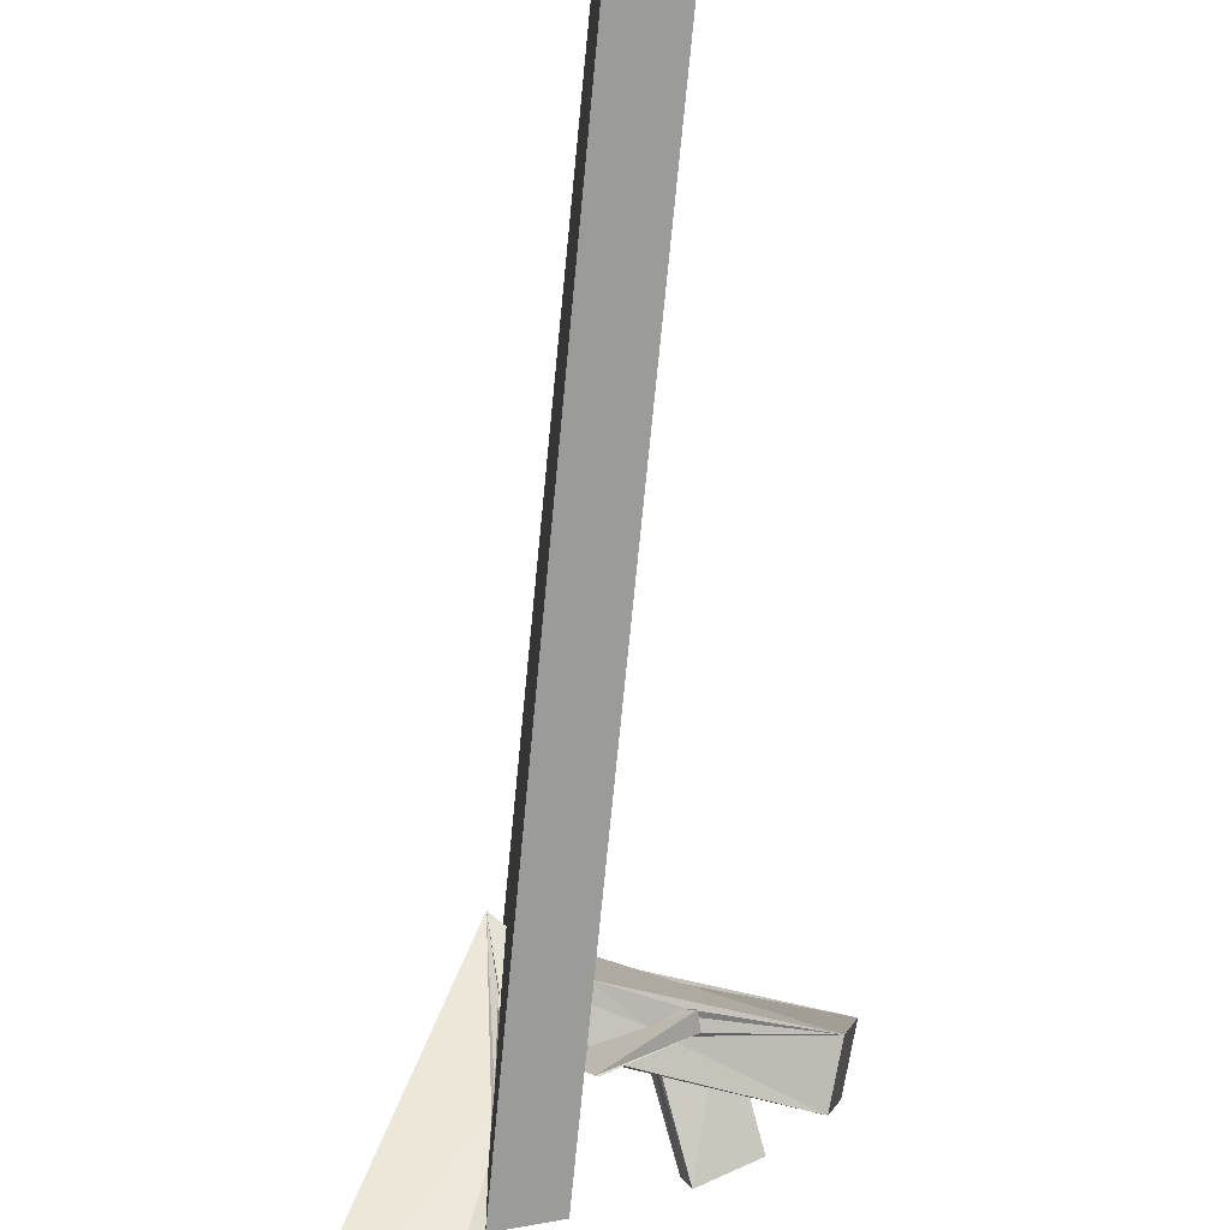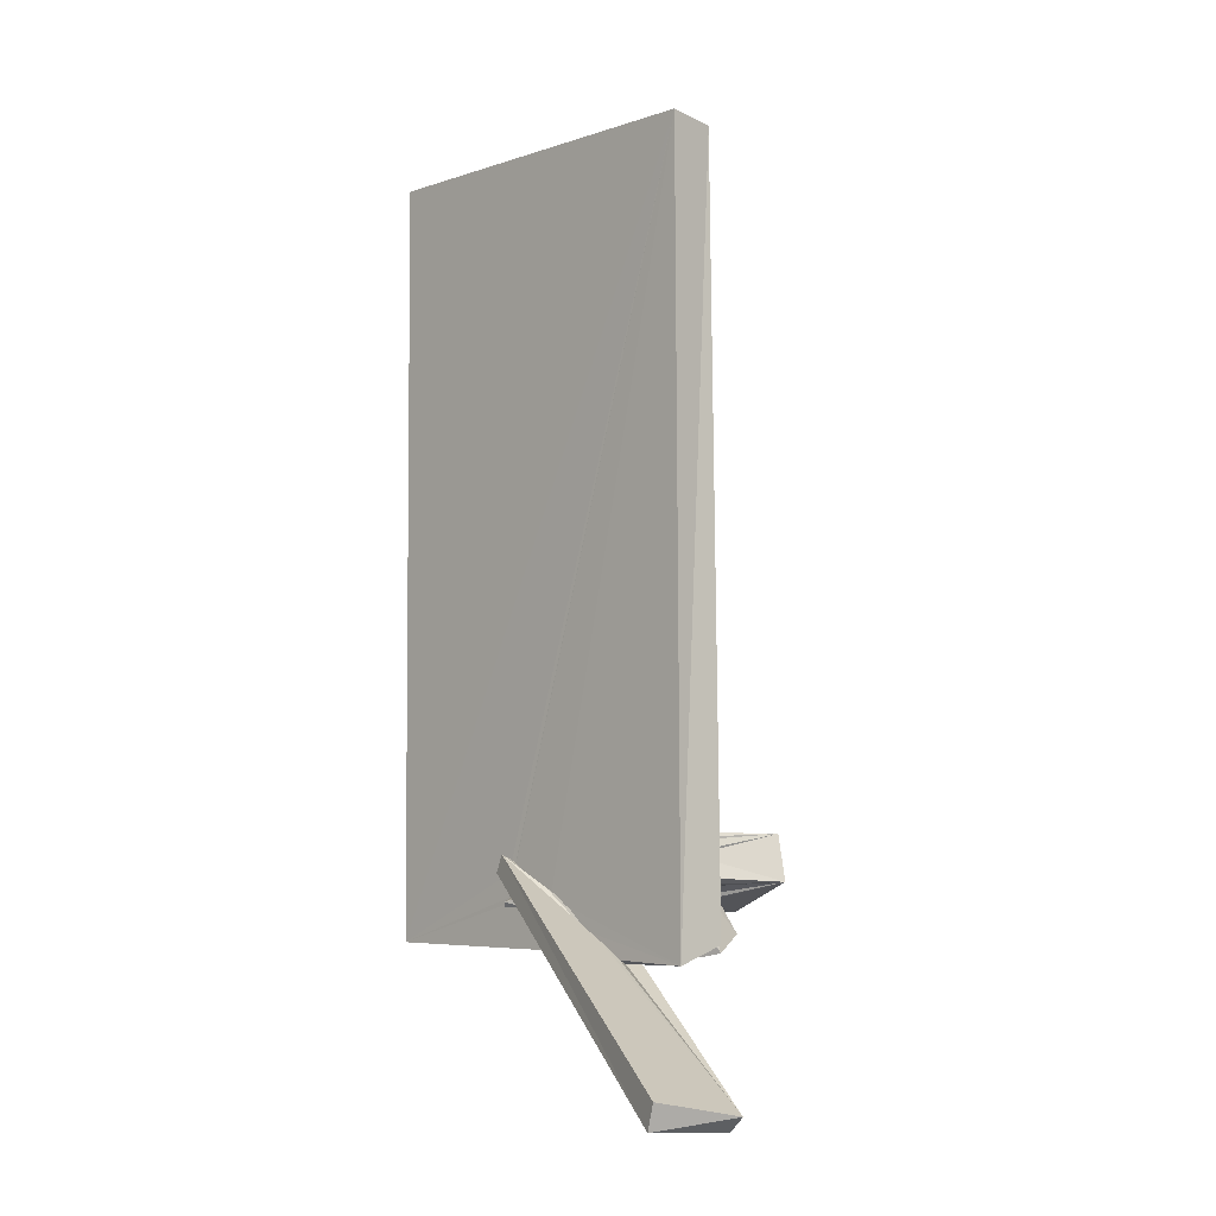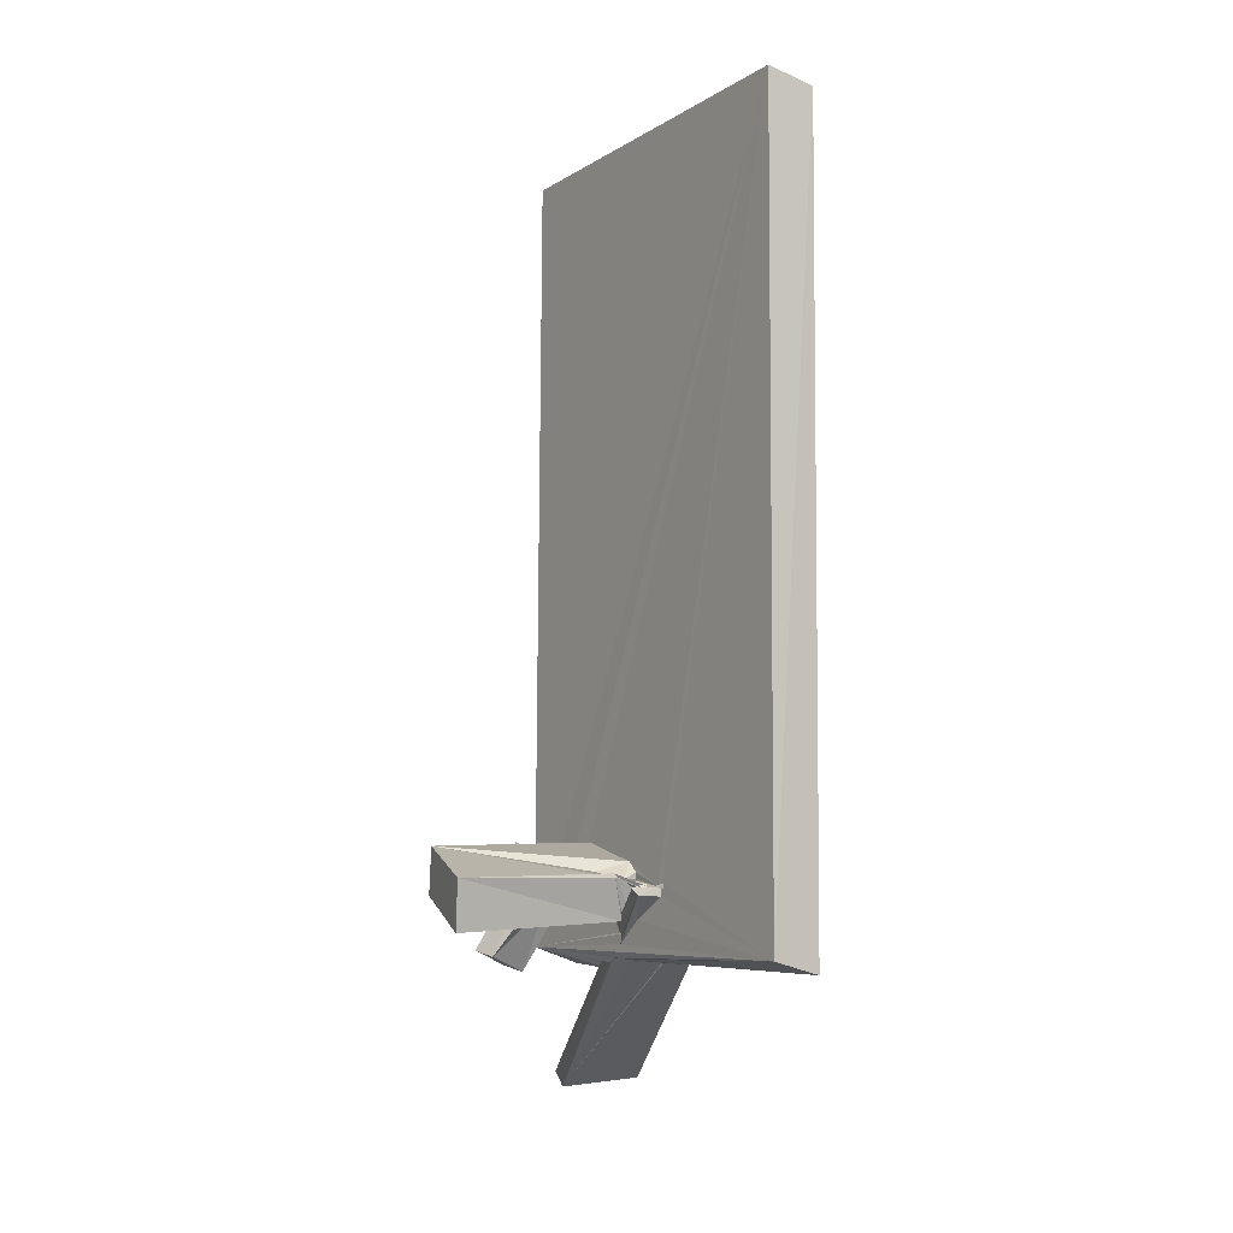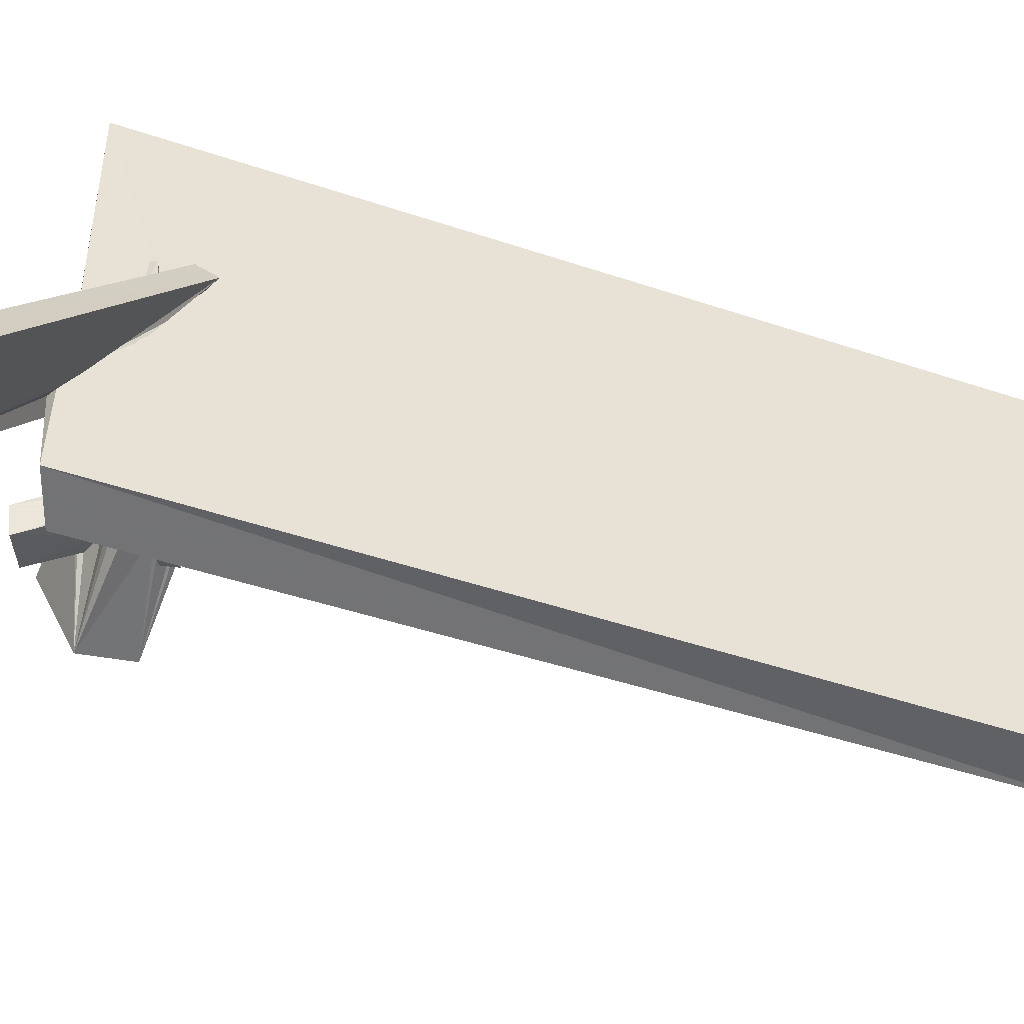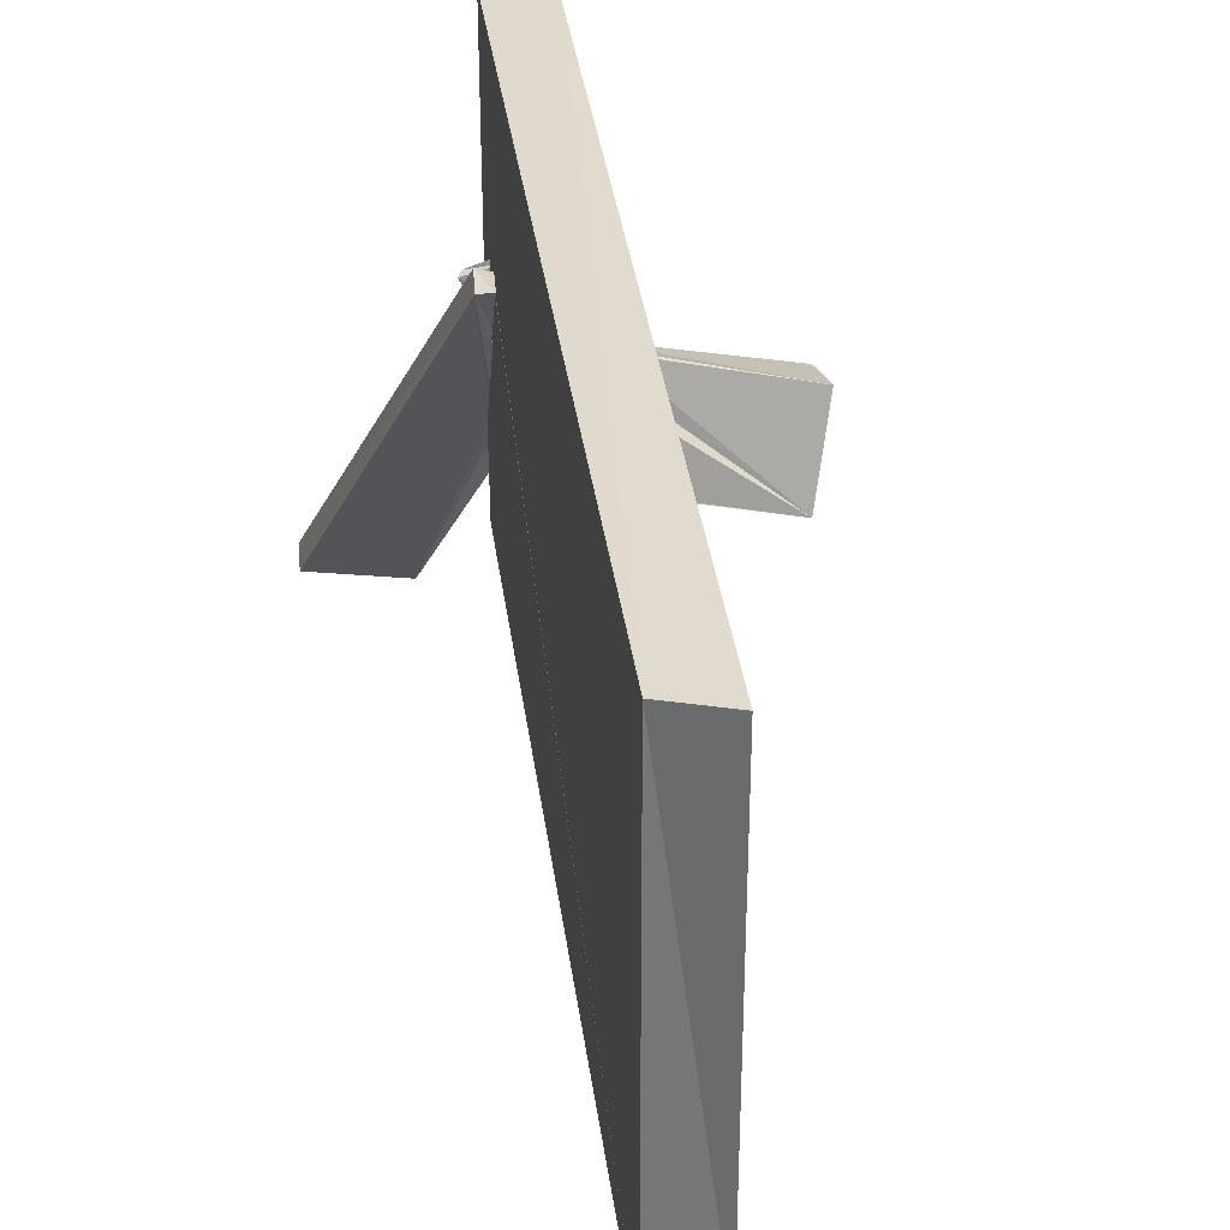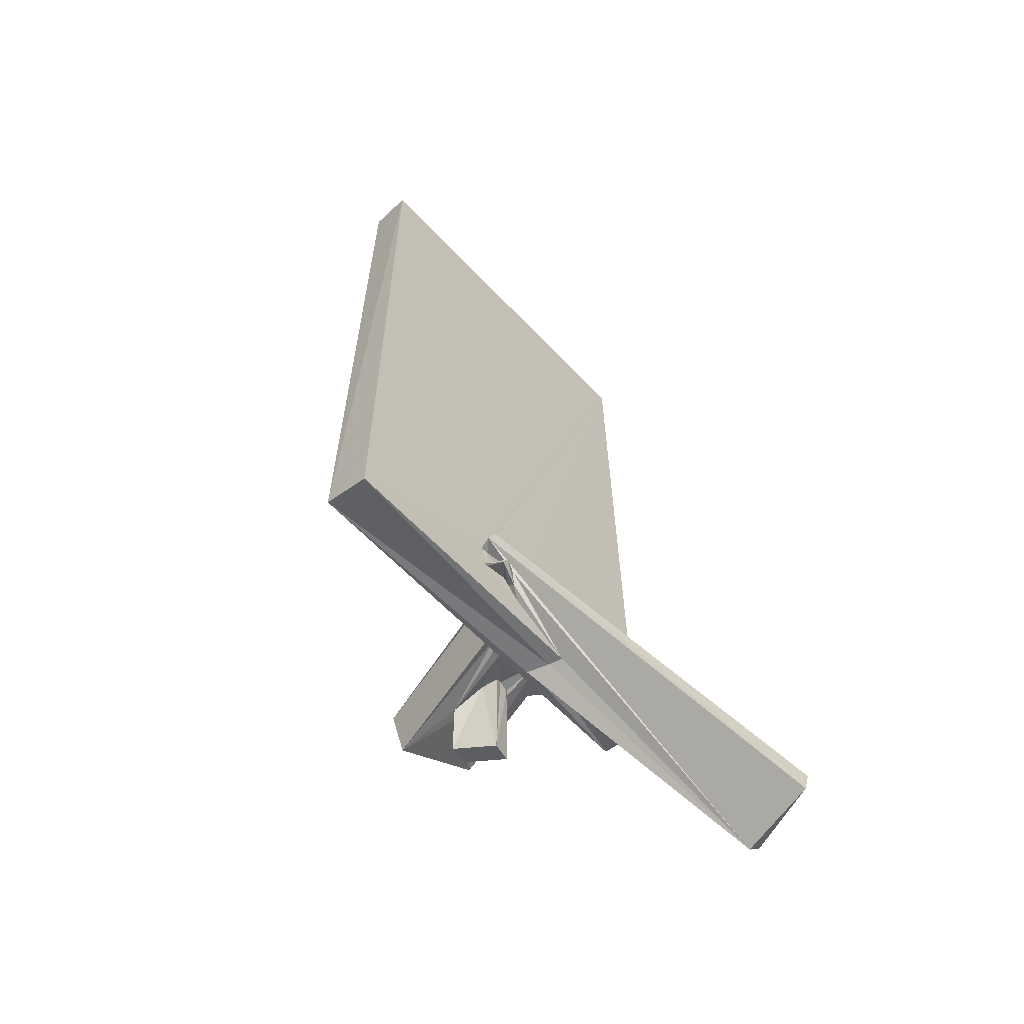
<metadata>
{"format":"obj","ext":"obj","renderer":"f3d","projection":"perspective","resolution":1024,"background":"white","views":[{"elev":-69.2,"azim":174.6,"up":"+Z"},{"elev":-5.2,"azim":136.2,"up":"+Y"},{"elev":-6.0,"azim":-32.7,"up":"+Y"},{"elev":-49.6,"azim":69.5,"up":"+Z"},{"elev":33.3,"azim":173.0,"up":"+Z"},{"elev":-61.5,"azim":43.1,"up":"+Y"}]}
</metadata>
<code>
o 467_Cube.1893
v -0.3617 -5.805 -3.097
v -0.3663 -4.833 -2.148
v -0.3639 6.183 3.001
v -0.3816 5.92 -2.902
v -0.3633 -4.826 -1.98
v -0.3708 -4.814 -2.045
v -0.3612 -4.231 -1.531
v 0.3576 -6.066 -3.015
v 0.3594 6.007 3.042
v -0.538 -4.756 -2.377
v -0.3662 -5.298 -0.836
v -0.367 -5.024 -1.534
v -0.3697 -4.51 -0.4378
v -0.3692 -4.694 -1.753
v -0.362 -4.432 -1.594
v 0.3607 6 -2.938
v 0.212 -6.103 -1.782
v -0.03825 -5.934 -1.687
v -0.2109 -5.897 -1.111
v 0.144 -5.936 -1.213
v -0.3694 -5.787 2.993
v -0.1546 -5.971 -1.301
v -0.4888 -4.754 -2.385
v -0.3646 -4.85 -1.775
v -0.3693 -5.388 -0.747
v -0.3738 -5.236 -0.7155
v -0.3619 -5.519 -0.7058
v -0.9924 -5.115 -1.267
v -1.032 -5.037 -1.383
v -1.302 -4.507 -1.888
v -1.412 -4.459 -1.956
v -2.679 -4.288 -2.096
v -0.3727 -4.852 0.2883
v -0.3738 -4.663 -0.2643
v -0.4292 -4.799 -1.761
v -0.9573 -4.552 -1.767
v 0.3797 -5.204 -0.3873
v 0.3838 -5.987 2.972
v 0.3725 -5.965 -1.263
v -0.3695 -5.54 -0.6474
v -0.3735 -5.334 -0.2341
v -0.3619 -5.685 -0.683
v 0.3719 -6.041 -1.829
v -0.3728 -4.811 0.4307
v -2.599 -5 -2.304
v -0.3844 -4.866 -1.804
v -0.3987 -5.328 -0.686
v -1.781 -5.345 -1.122
v -0.4321 -5.291 -0.6079
v -2.848 -5.496 -1.04
v -1.396 -6.091 -1.687
v -1.076 -5.033 -1.57
v -1.274 -5.106 -1.221
v -1.105 -4.588 -1.837
v -1.357 -4.363 -1.851
v -0.8177 -4.654 -0.6561
v -1.301 -4.321 -1.789
v -0.3626 -4.764 -0.2733
v -0.3697 -4.882 0.4384
v -0.5625 -4.749 -0.2748
v -1.19 -4.324 -1.824
v 0.3747 -5.038 -0.4136
v 0.3778 -5.162 -0.3906
v 0.3675 -5.254 -0.6666
v 0.3803 -4.721 0.3758
v 0.367 -5.205 -0.2841
v 0.3724 -5.259 0.4727
v 0.3724 -5.464 -0.268
v -0.3613 -5.006 0.3173
v -0.3744 -4.855 0.3665
v -0.3709 -4.994 0.366
v 0.3687 -5.658 -1.127
v 0.3759 -5.795 -1.441
v 0.3822 -5.193 0.4131
v 0.382 -4.879 0.4138
v 0.3742 -4.87 0.5354
v 0.3743 -4.742 0.356
v 0.372 -4.71 0.3929
v -1.36 -4.23 -1.96
v -1.115 -5.06 -1.622
v -0.4562 -5.355 -0.5063
v -2.928 -4.73 -0.8517
v -1.834 -5.304 -1.29
v -1.309 -4.408 -1.778
v -0.6881 -4.735 -0.2875
v -0.4725 -4.814 0.1496
v -0.4741 -4.855 0.167
v -0.4813 -4.911 0.1278
v 0.4058 -5.06 -0.3167
v 0.3808 -5.1 -0.3713
v 0.3755 -5.15 0.03367
v 0.3794 -5.278 0.4159
v -0.3662 -4.842 0.2937
v -0.4727 -4.877 0.1822
v 0.3793 -5.13 0.1762
v -1.565 -5.062 -1.565
v -2.06 -5.852 -1.386
v -0.464 -5.235 -0.5001
v -0.3738 -5.285 -0.5171
v -0.3714 -5.186 -0.43
v -0.708 -4.675 -0.3014
v -1.494 -6.015 -2.023
v -0.6894 -4.718 -0.2917
v -0.4868 -4.878 0.1448
v 0.6452 -5.353 0.3241
v 0.3976 -5.303 -0.03427
v -0.3647 -4.865 0.301
v -0.4732 -4.936 0.2305
v 0.6898 -5.277 0.2814
v 0.5756 -5.206 0.1059
v -1.911 -5.169 -1.504
v -0.3643 -5.182 -0.3193
v -0.3625 -5.092 -0.3205
v -0.3735 -4.897 -0.3029
v -1.842 -5.27 -1.363
v -2.147 -5.773 -1.737
v -0.4994 -4.841 0.1615
v 0.4932 -5.374 -0.06135
v 0.575 -5.21 0.04359
v -0.361 -4.929 0.05613
v -0.6734 -4.879 0.09037
v -0.691 -4.977 0.2787
v 0.5844 -4.585 0.4662
v 2.313 -7.595 -4.43
v 2.299 -7.993 -4.317
v 1.045 -7.862 -4.796
v 0.5716 -4.865 0.5928
v 1.035 -8.092 -4.554
f 1 2 3 4
f 7 13 3
f 33 3 13 34
f 2 14 15 7
f 34 58 33
f 3 2 7
f 2 1 5 6
f 33 59 3
f 113 120 114 100
f 93 44 107
f 12 24 5
f 5 1 11 12
f 44 21 3 59
f 44 70 71 21
f 71 41 21
f 44 69 70
f 11 1 27 25
f 25 26 11
f 1 21 42
f 40 1 42
f 21 41 42
f 27 1 40
f 100 99 112 113
f 44 93 69
f 8 1 4 16
f 16 78 77
f 16 38 76 78
f 77 65 16
f 74 75 76 38
f 16 9 38
f 91 67 68
f 72 8 64
f 64 37 62 63
f 64 8 37
f 92 74 38 67
f 75 74 95
f 65 66 37 16
f 8 16 37
f 43 8 72 73
f 67 38 39 68
f 21 38 9 3
f 17 1 8 43
f 38 21 20 39
f 19 1 22
f 21 1 19
f 19 20 21
f 1 17 18
f 1 18 22
f 9 16 4 3
f 55 84 79 31
f 88 85 103 104
f 59 86 94 44
f 103 101 117 104
f 108 44 94
f 57 79 84
f 85 88 87 56
f 87 33 56
f 86 59 33 87
f 118 105 106
f 105 67 91 106
f 5 46 54 30
f 5 24 46
f 10 5 30 31
f 114 120 117 101
f 107 44 108
f 55 31 30
f 110 109 119
f 37 89 90 62
f 109 105 118 119
f 63 62 90
f 10 2 6 5
f 10 23 2
f 109 110 95 74
f 89 37 66
f 79 61 36 35
f 35 2 23 79
f 35 14 2
f 61 79 57
f 56 33 60
f 33 58 60
f 105 109 92 67
f 92 109 74
f 23 10 31 79
f 32 85 56
f 82 103 85 32
f 60 34 13 56
f 13 7 32 56
f 81 82 50 49
f 34 60 58
f 82 101 103
f 101 82 81 98
f 98 99 100 101
f 100 114 101
f 11 48 53
f 53 28 11
f 47 49 48 11
f 49 50 48
f 11 26 47
f 50 83 48
f 12 11 28 29
f 46 24 12 45
f 96 111 45
f 45 80 96
f 115 83 45 111
f 12 52 80
f 12 29 52
f 45 12 80
f 83 50 45
f 45 32 54 46
f 35 36 15 14
f 32 57 84
f 30 54 32 55
f 36 61 57 7
f 32 7 57
f 7 15 36
f 84 55 32
f 45 50 82 32
f 96 102 116 111
f 80 102 96
f 83 115 116 97
f 97 48 83
f 111 116 115
f 97 51 53 48
f 53 51 28
f 51 102 52 29
f 52 102 80
f 29 28 51
f 51 97 116 102
f 126 17 43
f 73 124 126 43
f 126 18 17
f 72 64 89 123
f 64 63 90 89
f 66 65 123 89
f 123 124 73 72
f 65 77 123
f 25 47 26
f 121 113 112 98
f 121 88 104
f 104 117 121
f 117 120 113 121
f 112 99 98
f 121 87 88
f 128 19 22 126
f 126 22 18
f 122 49 40 42
f 122 98 81 49
f 49 47 27 40
f 47 25 27
f 122 121 98
f 128 125 127 110
f 118 106 68 39
f 39 20 128
f 128 110 119 39
f 127 76 75 110
f 119 118 39
f 106 91 68
f 75 95 110
f 20 19 128
f 122 42 41 71
f 123 127 125 124
f 78 76 127 123
f 123 77 78
f 70 121 122 71
f 121 70 69 108
f 69 93 108
f 86 87 121
f 93 107 108
f 94 86 121
f 121 108 94
f 125 128 126 124

</code>
